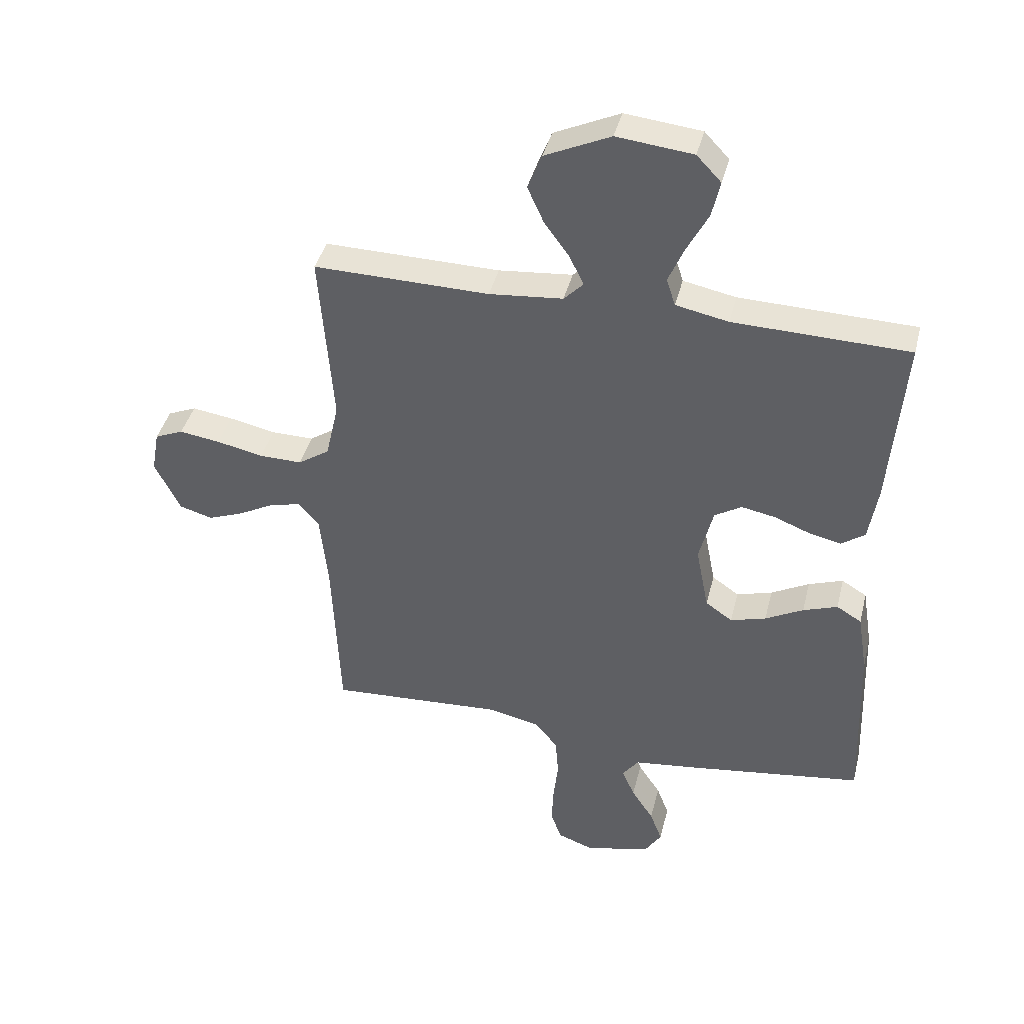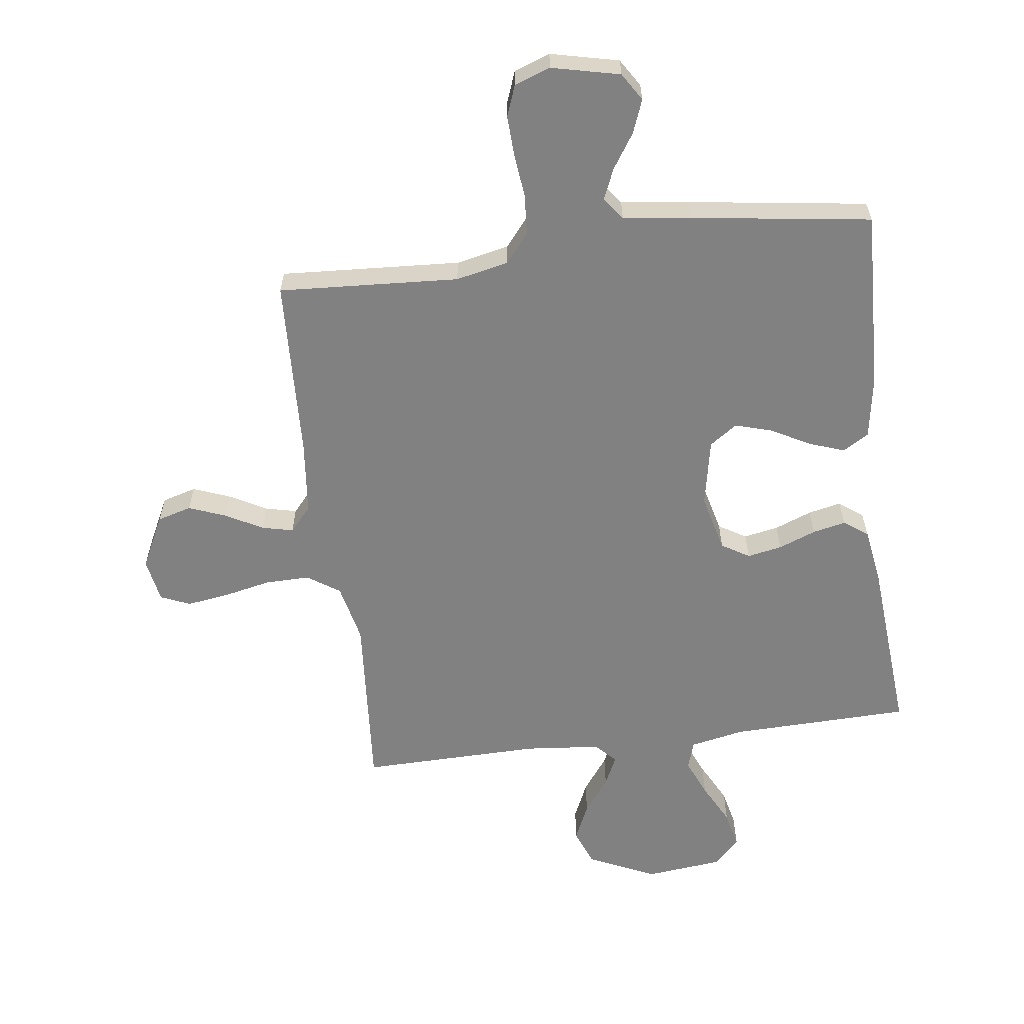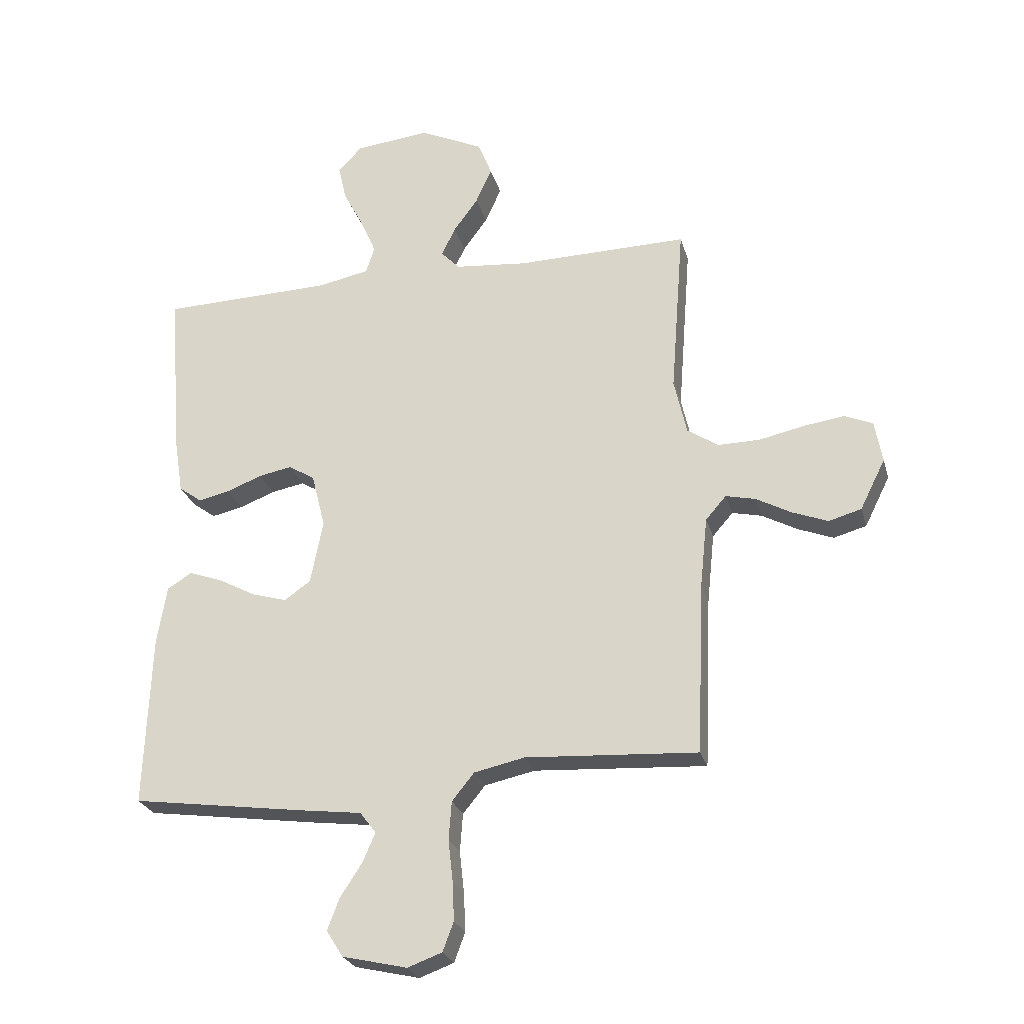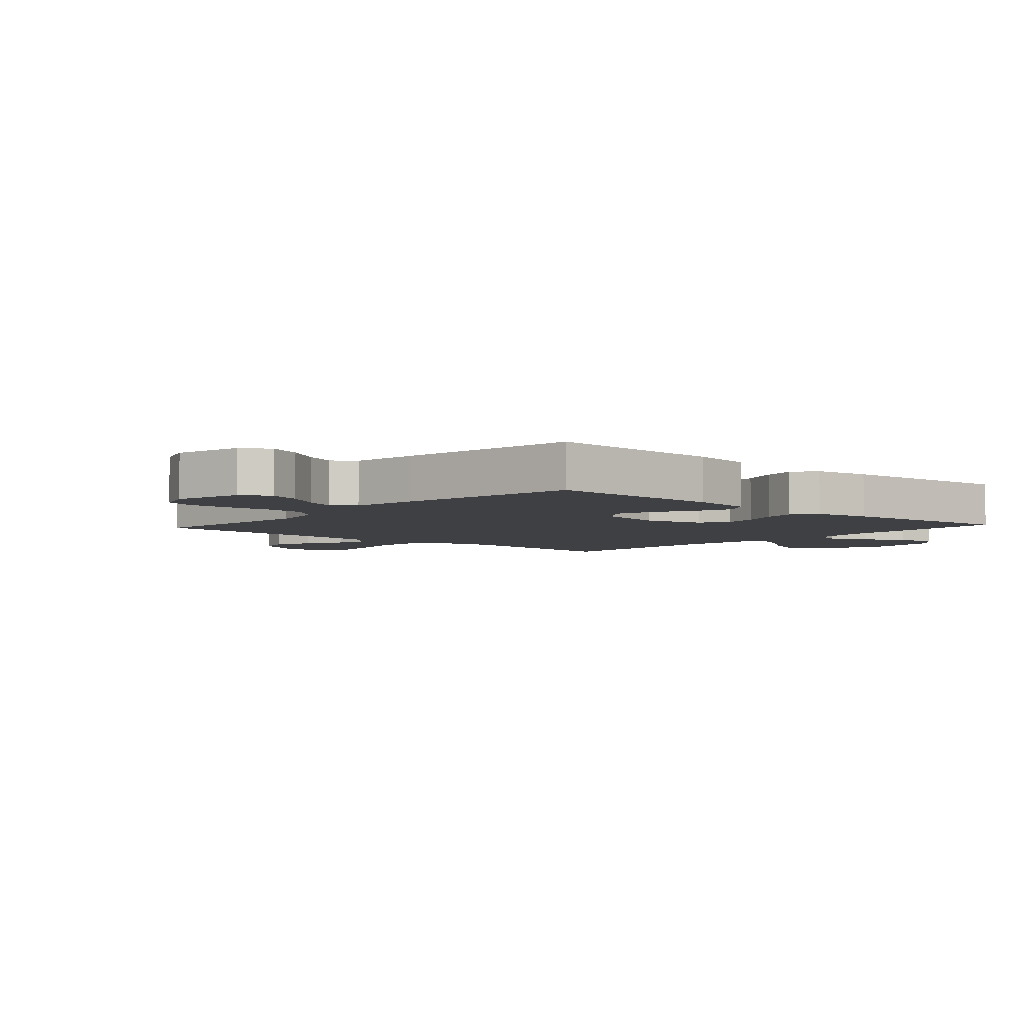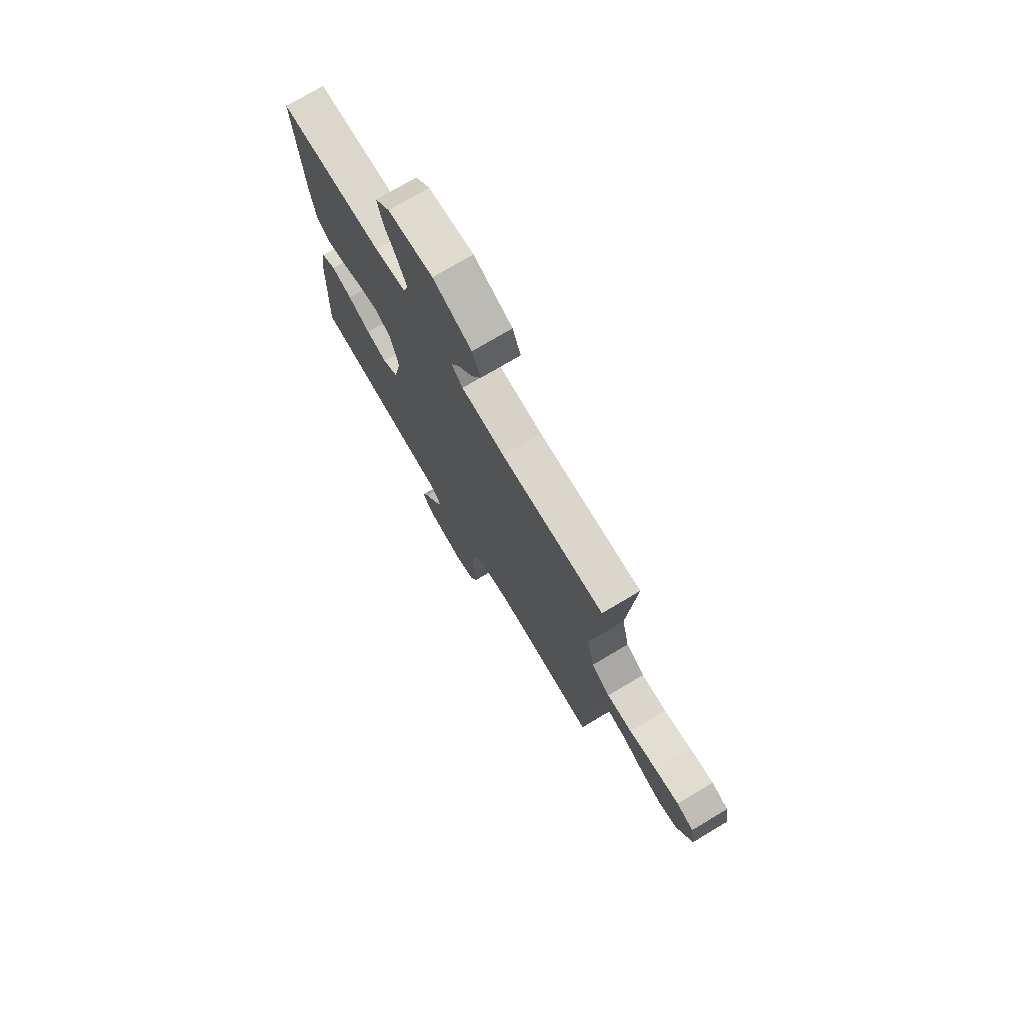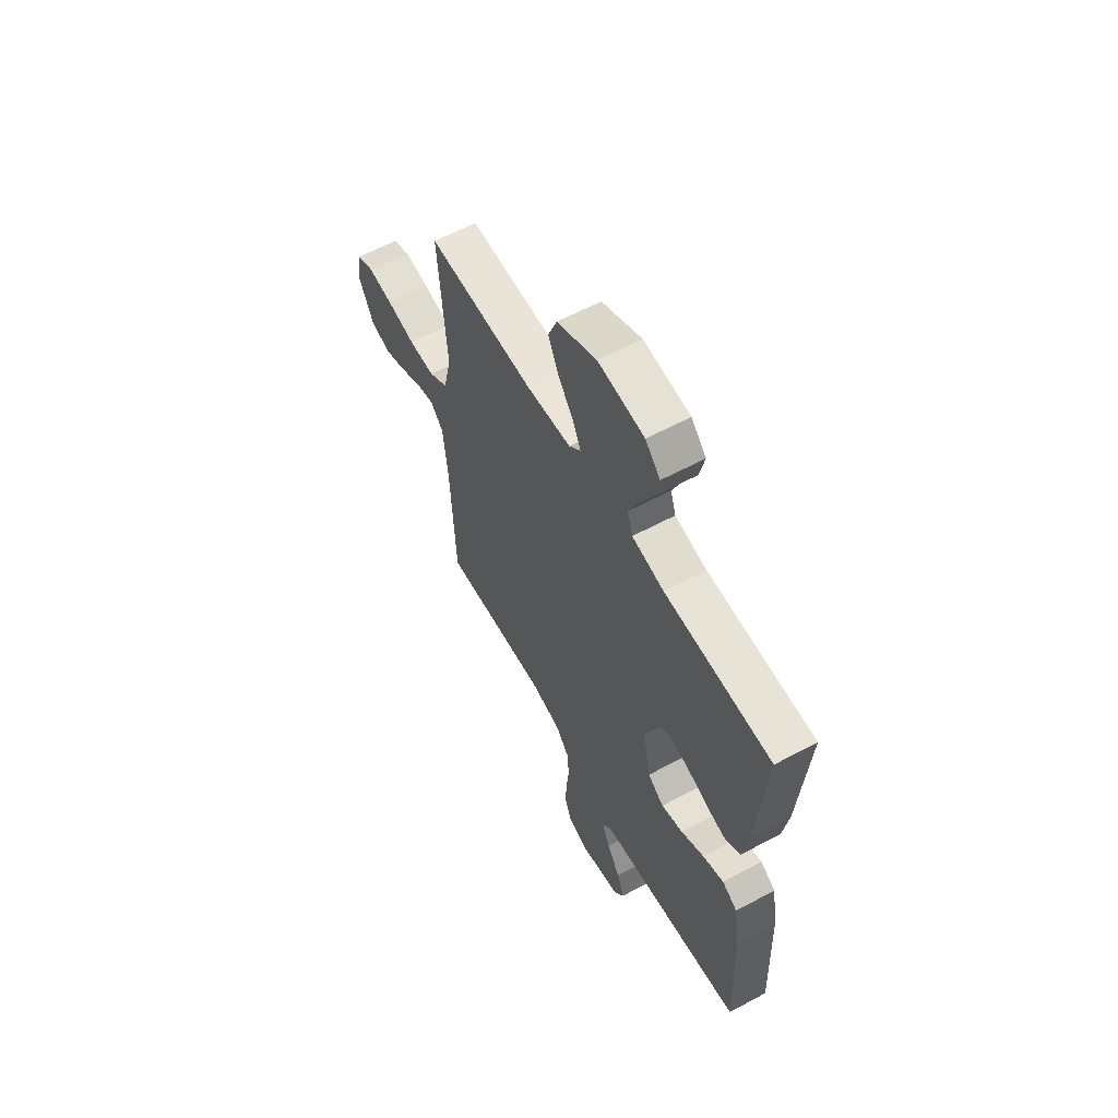
<metadata>
{"format":"obj","ext":"obj","renderer":"f3d","projection":"perspective","resolution":1024,"background":"white","views":[{"elev":40.8,"azim":-166.2,"up":"+Z"},{"elev":-60.4,"azim":-172.6,"up":"+Y"},{"elev":-25.6,"azim":14.6,"up":"+Z"},{"elev":-4.6,"azim":-132.0,"up":"+Y"},{"elev":74.5,"azim":59.2,"up":"+Z"},{"elev":60.5,"azim":-118.7,"up":"+Z"}]}
</metadata>
<code>
v -0.5 0.07 -0.5
v -0.489 0.07 -0.2
v -0.472 0.07 -0.096
v -0.429 0.07 -0.07
v -0.37 0.07 -0.091
v -0.305 0.07 -0.126
v -0.244 0.07 -0.144
v -0.198 0.07 -0.112
v -0.176 0.07 0
v -0.2 0.07 0.096
v -0.246 0.07 0.124
v -0.304 0.07 0.113
v -0.366 0.07 0.089
v -0.421 0.07 0.077
v -0.461 0.07 0.106
v -0.476 0.07 0.2
v -0.5 0.07 0.5
v -0.2 0.07 0.508
v -0.11 0.07 0.526
v -0.095 0.07 0.573
v -0.122 0.07 0.636
v -0.158 0.07 0.705
v -0.172 0.07 0.767
v -0.13 0.07 0.811
v 0 0.07 0.825
v 0.112 0.07 0.773
v 0.136 0.07 0.712
v 0.108 0.07 0.65
v 0.065 0.07 0.591
v 0.041 0.07 0.541
v 0.074 0.07 0.507
v 0.2 0.07 0.495
v 0.5 0.07 0.5
v 0.477 0.07 0.2
v 0.499 0.07 0.102
v 0.553 0.07 0.066
v 0.626 0.07 0.067
v 0.706 0.07 0.084
v 0.776 0.07 0.094
v 0.825 0.07 0.073
v 0.838 0.07 0
v 0.794 0.07 -0.088
v 0.737 0.07 -0.104
v 0.675 0.07 -0.08
v 0.614 0.07 -0.047
v 0.562 0.07 -0.035
v 0.526 0.07 -0.076
v 0.513 0.07 -0.2
v 0.5 0.07 -0.5
v 0.2 0.07 -0.482
v 0.112 0.07 -0.501
v 0.073 0.07 -0.549
v 0.068 0.07 -0.616
v 0.076 0.07 -0.688
v 0.079 0.07 -0.756
v 0.06 0.07 -0.807
v 0 0.07 -0.829
v -0.113 0.07 -0.803
v -0.142 0.07 -0.757
v -0.121 0.07 -0.702
v -0.083 0.07 -0.644
v -0.061 0.07 -0.593
v -0.089 0.07 -0.556
v -0.2 0.07 -0.542
v -0.5 0 -0.5
v -0.489 0 -0.2
v -0.472 0 -0.096
v -0.429 0 -0.07
v -0.37 0 -0.091
v -0.305 0 -0.126
v -0.244 0 -0.144
v -0.198 0 -0.112
v -0.176 0 0
v -0.2 0 0.096
v -0.246 0 0.124
v -0.304 0 0.113
v -0.366 0 0.089
v -0.421 0 0.077
v -0.461 0 0.106
v -0.476 0 0.2
v -0.5 0 0.5
v -0.2 0 0.508
v -0.11 0 0.526
v -0.095 0 0.573
v -0.122 0 0.636
v -0.158 0 0.705
v -0.172 0 0.767
v -0.13 0 0.811
v 0 0 0.825
v 0.112 0 0.773
v 0.136 0 0.712
v 0.108 0 0.65
v 0.065 0 0.591
v 0.041 0 0.541
v 0.074 0 0.507
v 0.2 0 0.495
v 0.5 0 0.5
v 0.477 0 0.2
v 0.499 0 0.102
v 0.553 0 0.066
v 0.626 0 0.067
v 0.706 0 0.084
v 0.776 0 0.094
v 0.825 0 0.073
v 0.838 0 0
v 0.794 0 -0.088
v 0.737 0 -0.104
v 0.675 0 -0.08
v 0.614 0 -0.047
v 0.562 0 -0.035
v 0.526 0 -0.076
v 0.513 0 -0.2
v 0.5 0 -0.5
v 0.2 0 -0.482
v 0.112 0 -0.501
v 0.073 0 -0.549
v 0.068 0 -0.616
v 0.076 0 -0.688
v 0.079 0 -0.756
v 0.06 0 -0.807
v 0 0 -0.829
v -0.113 0 -0.803
v -0.142 0 -0.757
v -0.121 0 -0.702
v -0.083 0 -0.644
v -0.061 0 -0.593
v -0.089 0 -0.556
v -0.2 0 -0.542
f 63 64 1 2
f 58 59 60 61
f 58 61 62
f 57 58 62
f 56 57 62
f 53 54 55 56
f 53 56 62
f 52 53 62 63
f 48 49 50
f 47 48 50 51
f 46 47 51
f 42 43 44 45
f 42 45 46
f 41 42 46
f 40 41 46
f 37 38 39 40
f 37 40 46
f 36 37 46 51
f 32 33 34
f 31 32 34 35
f 26 27 28 29
f 26 29 30
f 25 26 30
f 24 25 30
f 21 22 23 24
f 20 21 24 30
f 19 20 30 31
f 15 16 17 18
f 12 13 14 15
f 11 12 15 18
f 10 11 18 19
f 3 4 5 6
f 3 6 7
f 2 3 7
f 63 2 7
f 52 63 7 8
f 35 36 51 52
f 35 52 8 9
f 19 31 35
f 9 10 19 35
f 66 65 128 127
f 125 124 123 122
f 126 125 122
f 126 122 121
f 126 121 120
f 120 119 118 117
f 126 120 117
f 127 126 117 116
f 114 113 112
f 115 114 112 111
f 115 111 110
f 109 108 107 106
f 110 109 106
f 110 106 105
f 110 105 104
f 104 103 102 101
f 110 104 101
f 115 110 101 100
f 98 97 96
f 99 98 96 95
f 93 92 91 90
f 94 93 90
f 94 90 89
f 94 89 88
f 88 87 86 85
f 94 88 85 84
f 95 94 84 83
f 82 81 80 79
f 79 78 77 76
f 82 79 76 75
f 83 82 75 74
f 70 69 68 67
f 71 70 67
f 71 67 66
f 71 66 127
f 72 71 127 116
f 116 115 100 99
f 73 72 116 99
f 99 95 83
f 99 83 74 73
f 1 65 66 2
f 2 66 67 3
f 3 67 68 4
f 4 68 69 5
f 5 69 70 6
f 6 70 71 7
f 7 71 72 8
f 8 72 73 9
f 9 73 74 10
f 10 74 75 11
f 11 75 76 12
f 12 76 77 13
f 13 77 78 14
f 14 78 79 15
f 15 79 80 16
f 16 80 81 17
f 17 81 82 18
f 18 82 83 19
f 19 83 84 20
f 20 84 85 21
f 21 85 86 22
f 22 86 87 23
f 23 87 88 24
f 24 88 89 25
f 25 89 90 26
f 26 90 91 27
f 27 91 92 28
f 28 92 93 29
f 29 93 94 30
f 30 94 95 31
f 31 95 96 32
f 32 96 97 33
f 33 97 98 34
f 34 98 99 35
f 35 99 100 36
f 36 100 101 37
f 37 101 102 38
f 38 102 103 39
f 39 103 104 40
f 40 104 105 41
f 41 105 106 42
f 42 106 107 43
f 43 107 108 44
f 44 108 109 45
f 45 109 110 46
f 46 110 111 47
f 47 111 112 48
f 48 112 113 49
f 49 113 114 50
f 50 114 115 51
f 51 115 116 52
f 52 116 117 53
f 53 117 118 54
f 54 118 119 55
f 55 119 120 56
f 56 120 121 57
f 57 121 122 58
f 58 122 123 59
f 59 123 124 60
f 60 124 125 61
f 61 125 126 62
f 62 126 127 63
f 63 127 128 64
f 64 128 65 1

</code>
